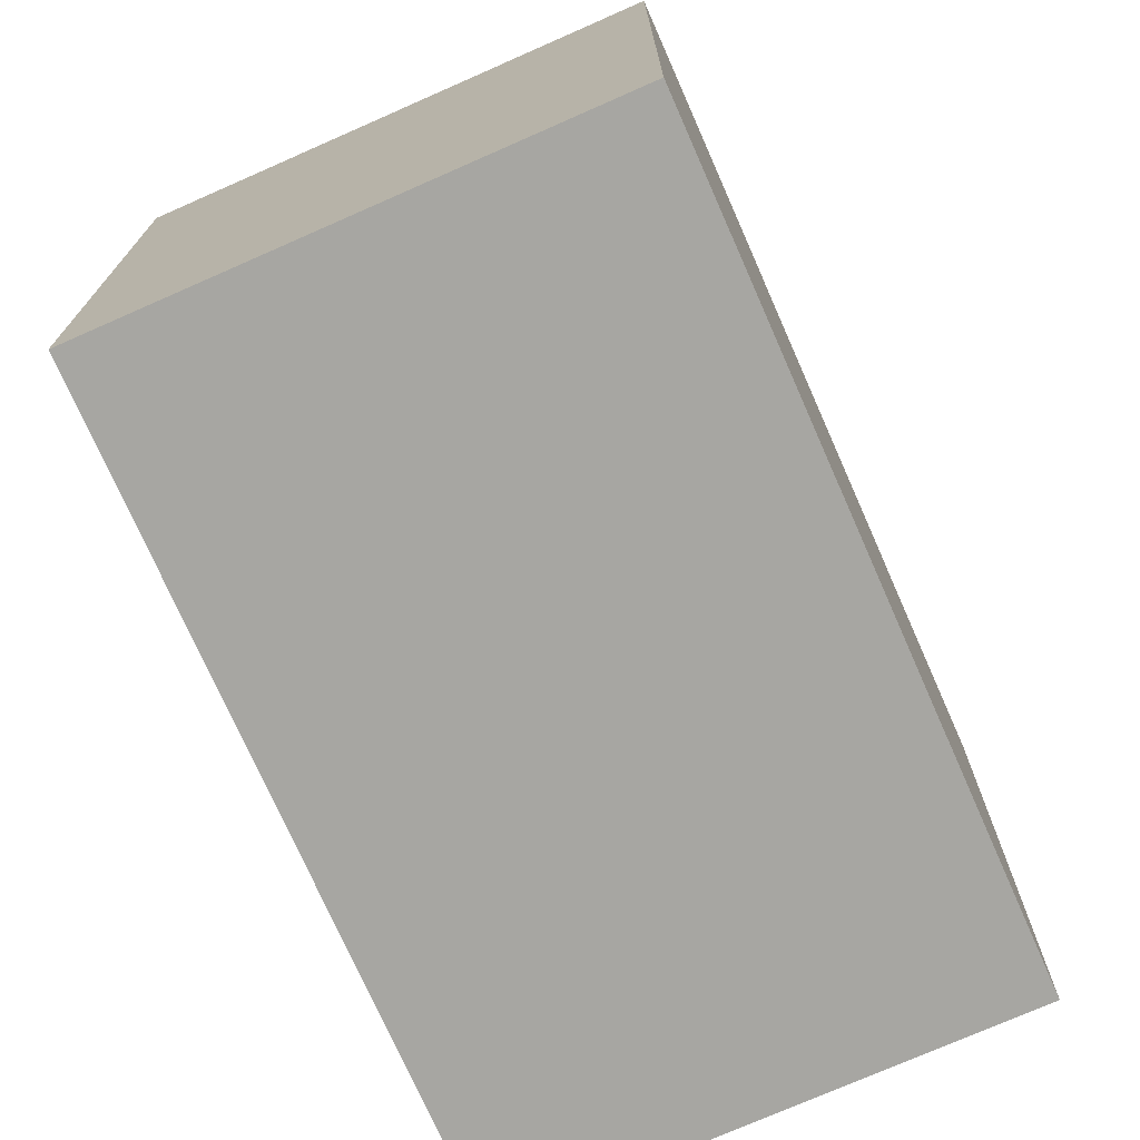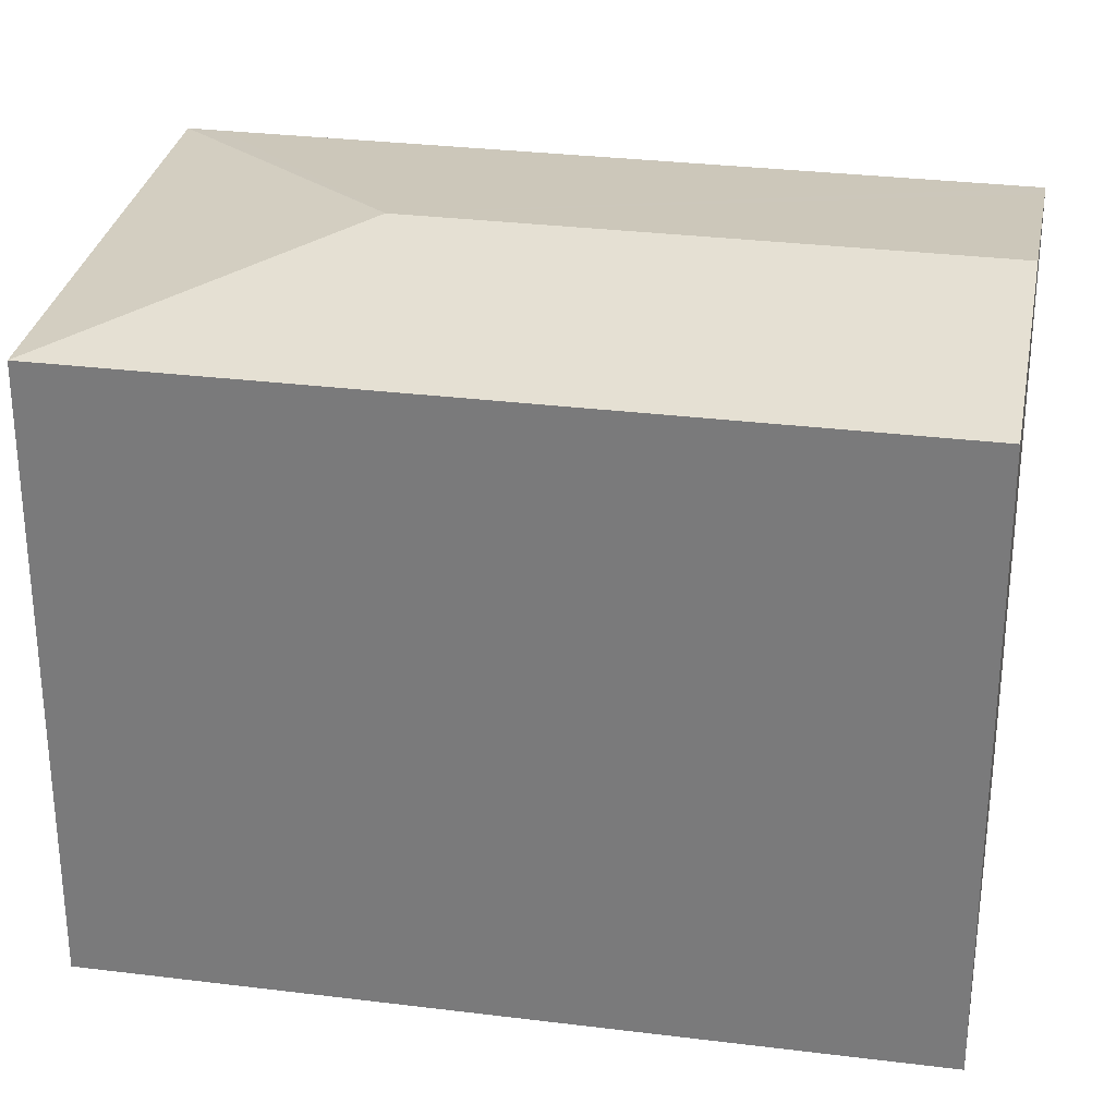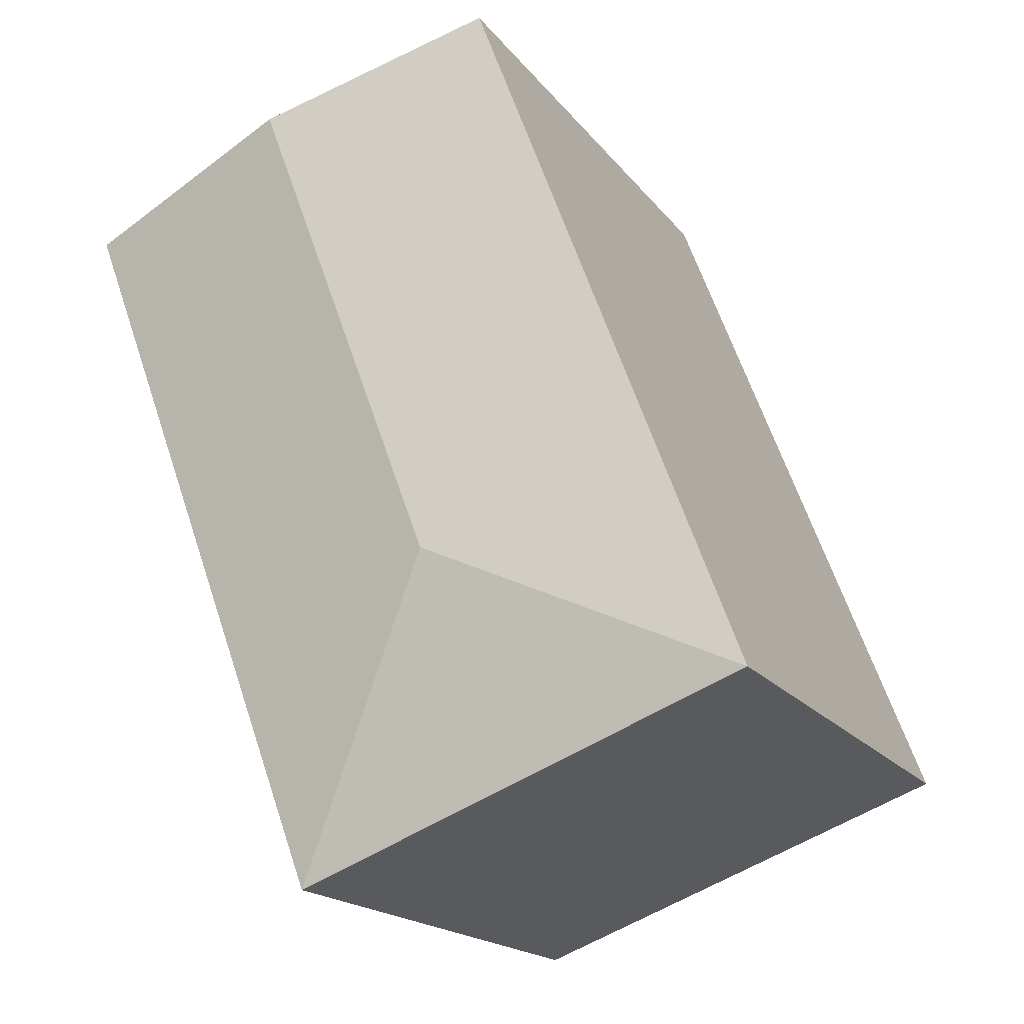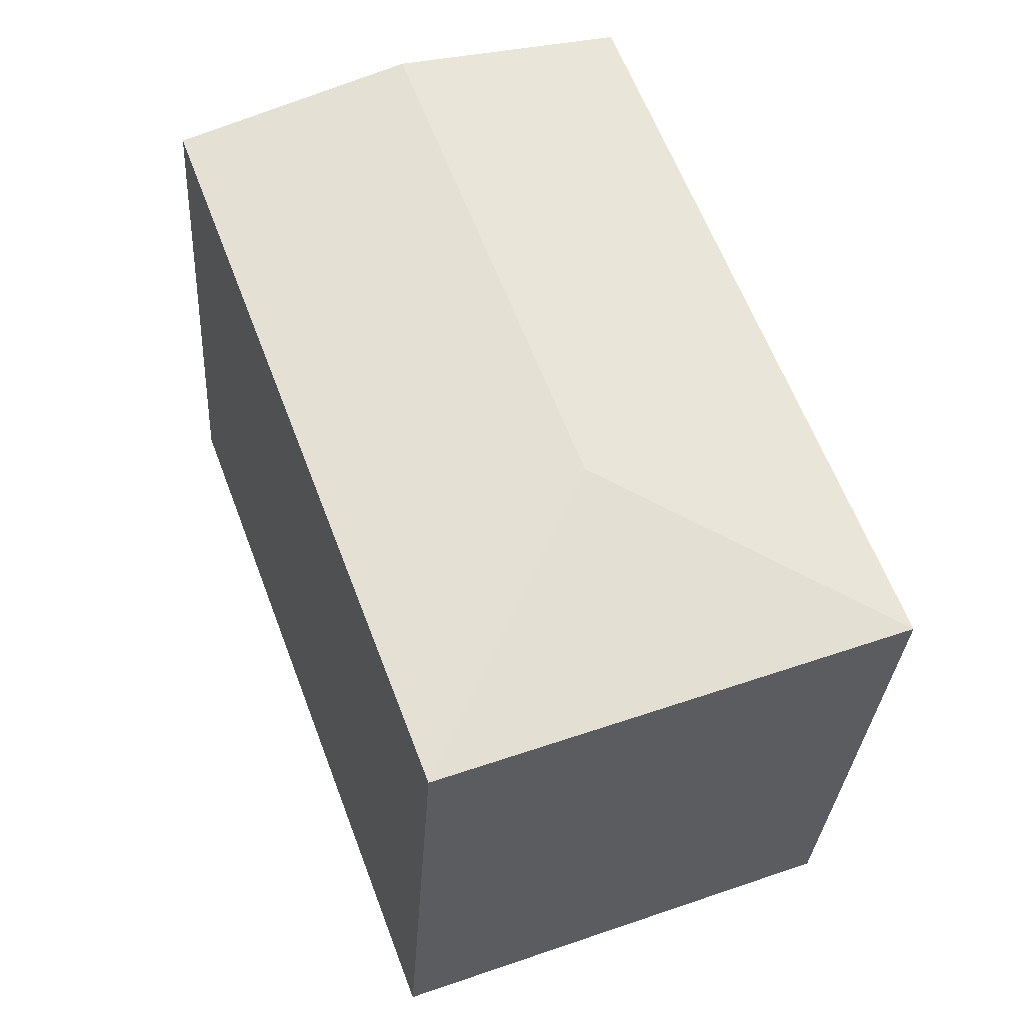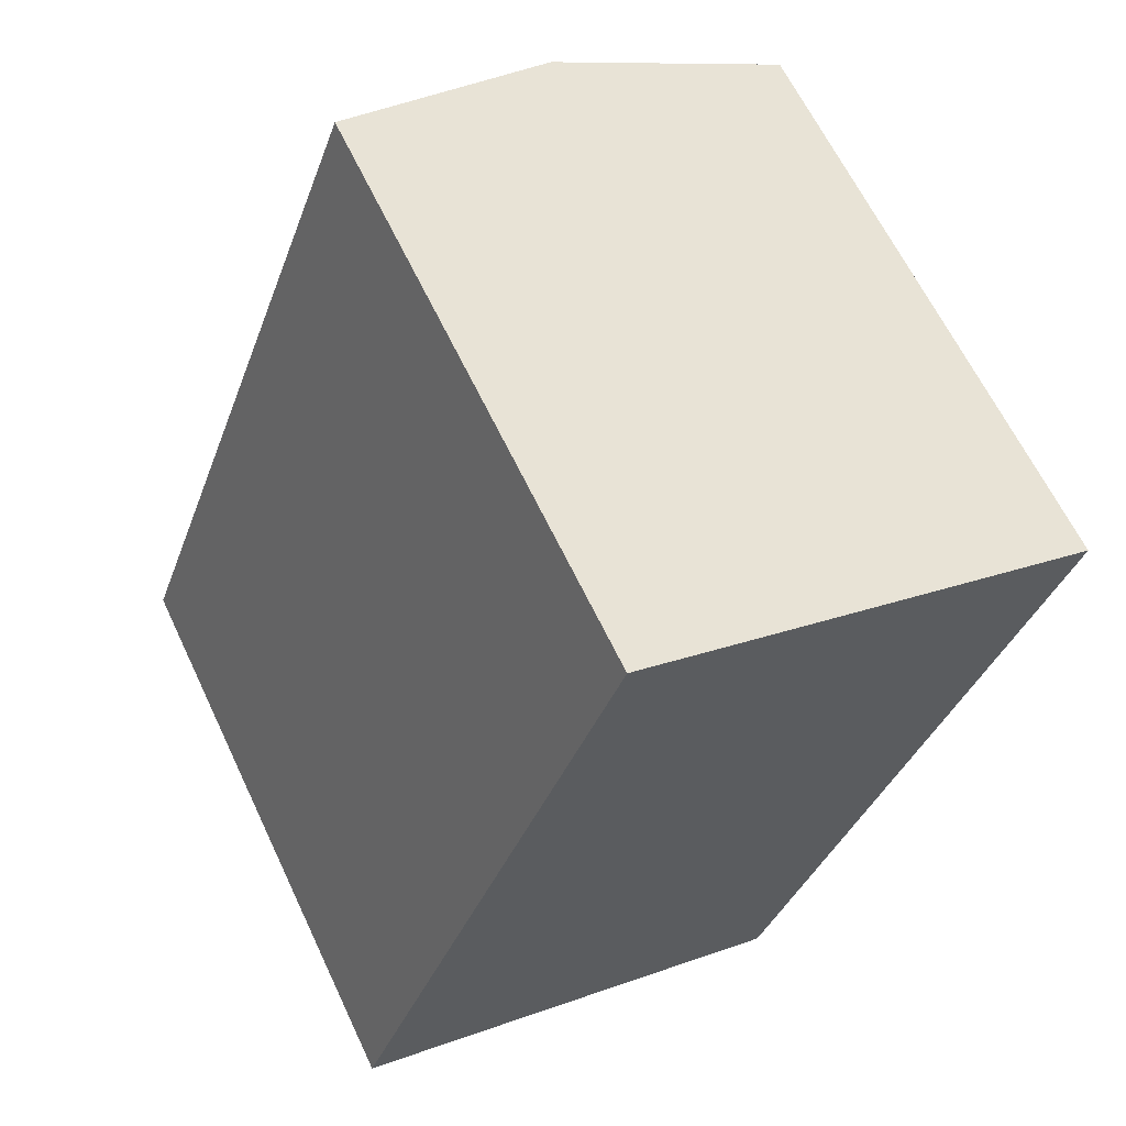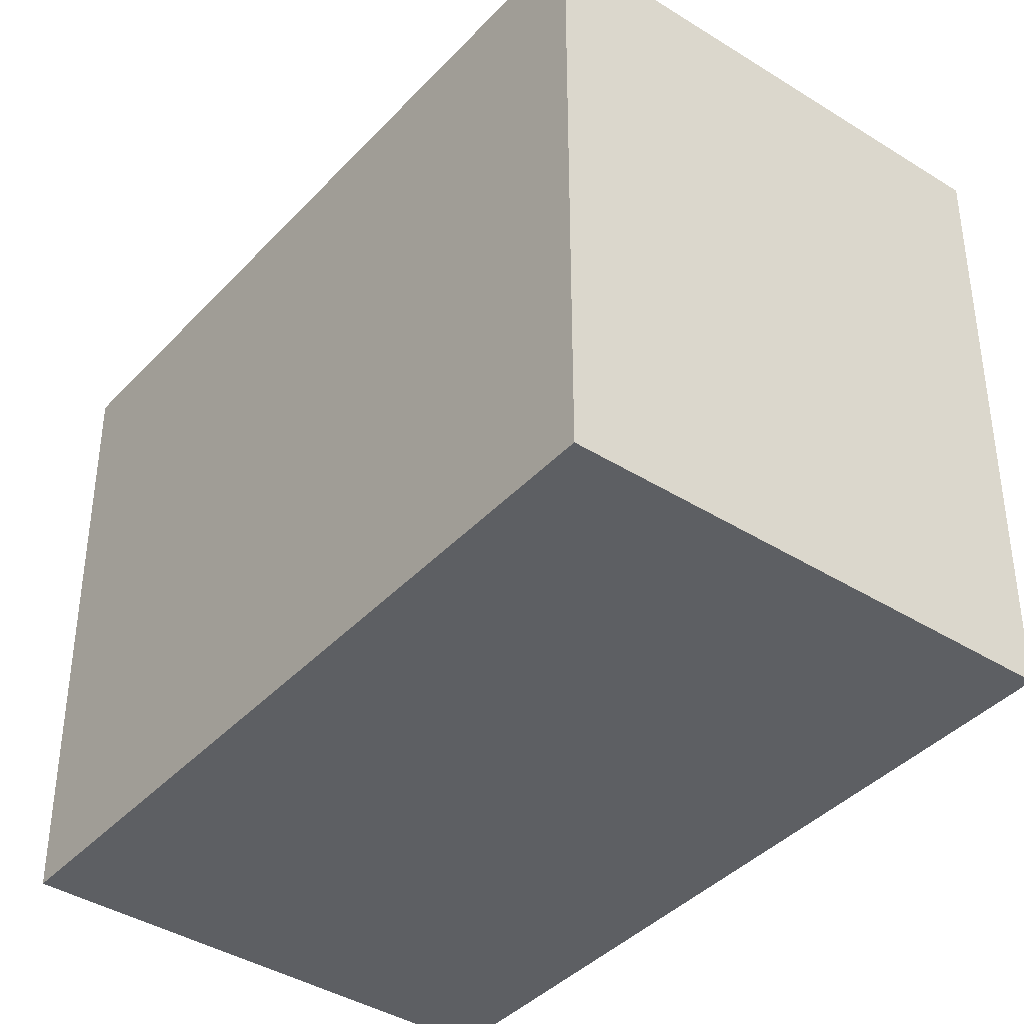
<metadata>
{"format":"obj","ext":"obj","renderer":"f3d","projection":"perspective","resolution":1024,"background":"white","views":[{"elev":-74.0,"azim":-135.7,"up":"+Y"},{"elev":30.1,"azim":-59.2,"up":"+Y"},{"elev":-18.1,"azim":-154.7,"up":"+Z"},{"elev":-30.6,"azim":176.5,"up":"+Z"},{"elev":63.3,"azim":-25.3,"up":"+Z"},{"elev":-39.9,"azim":162.6,"up":"+Y"}]}
</metadata>
<code>
v  7.13 14.26 3.248
v  6.677 13.48 16.35
v  11.38 14.26 14.6
v  6.184 13.39 16.53
v  0 13.39 8.201e-16
v  16.08 13.47 12.85
v  16.57 13.39 12.66
v  10.64 13.39 -3.172
v  10.38 13.39 -3.882
v  6.184 -1.012e-15 16.53
v  16.57 -7.754e-16 12.66
v  6.677 -1.001e-15 16.35
v  11.38 -8.938e-16 14.6
v  16.08 -7.866e-16 12.85
v  10.64 1.942e-16 -3.172
v  10.38 2.377e-16 -3.882
v  0 0 0
g defaultobject
f 1 2 3
f 2 1 4
f 4 1 5
f 6 1 3
f 1 6 7
f 1 7 8
f 1 8 9
f 1 9 5
f 10 2 4
f 2 10 3
f 3 10 6
f 6 10 7
f 7 10 11
f 11 10 12
f 11 12 13
f 11 13 14
f 11 8 7
f 8 11 15
f 8 15 9
f 9 15 16
f 16 5 9
f 5 16 17
f 17 4 5
f 4 17 10
f 14 15 11
f 15 14 13
f 15 13 12
f 15 12 10
f 15 10 17
f 15 17 16

</code>
